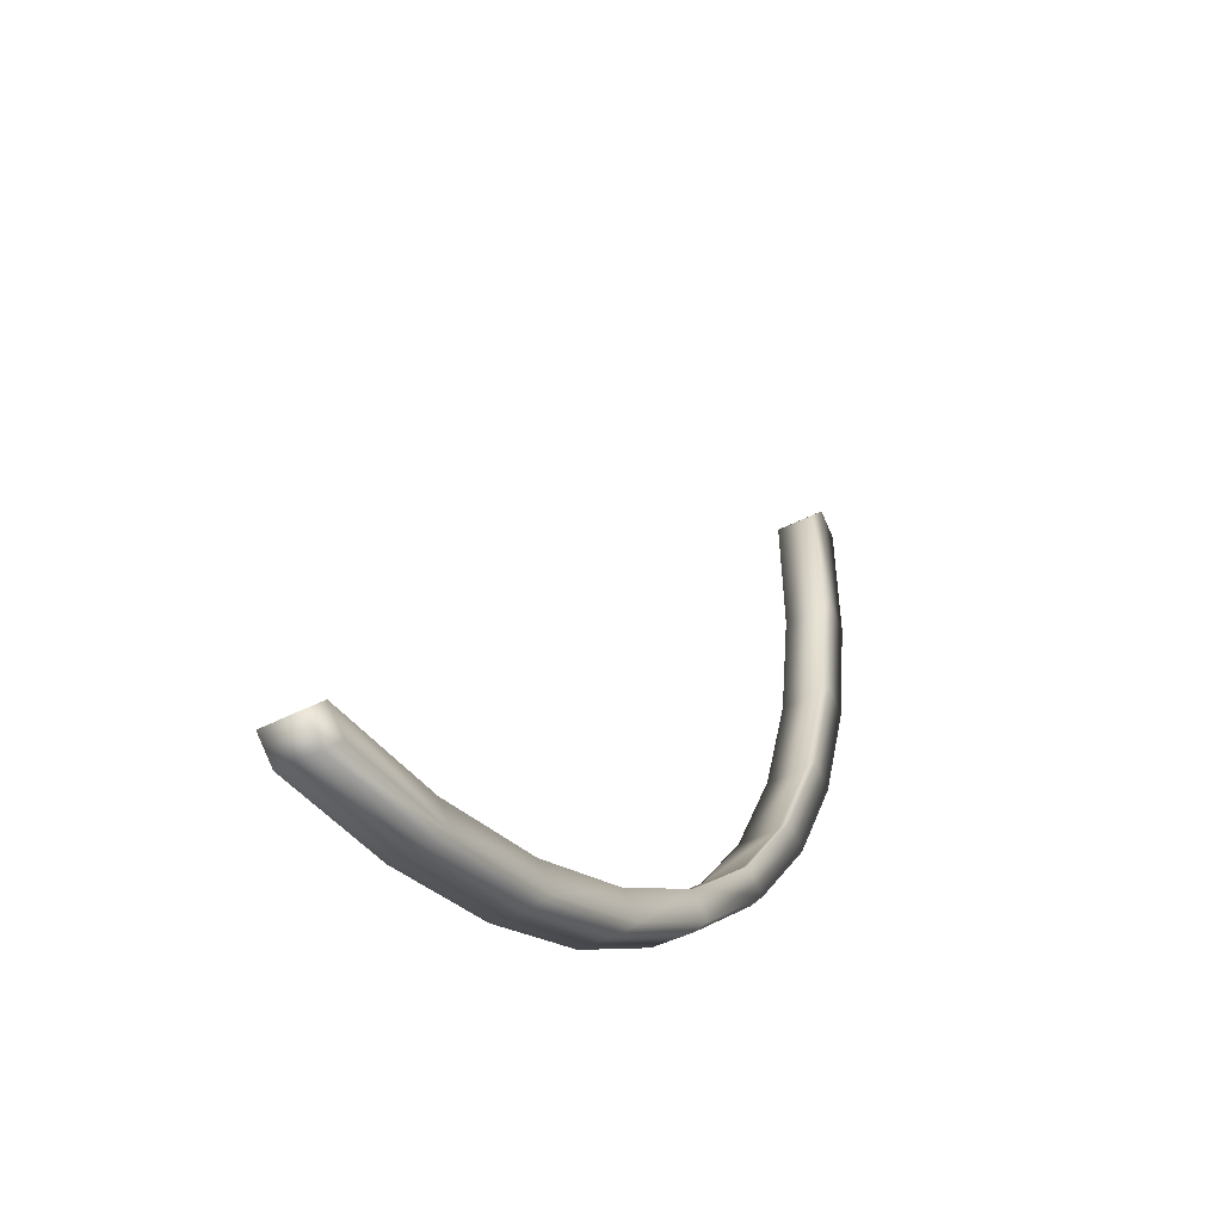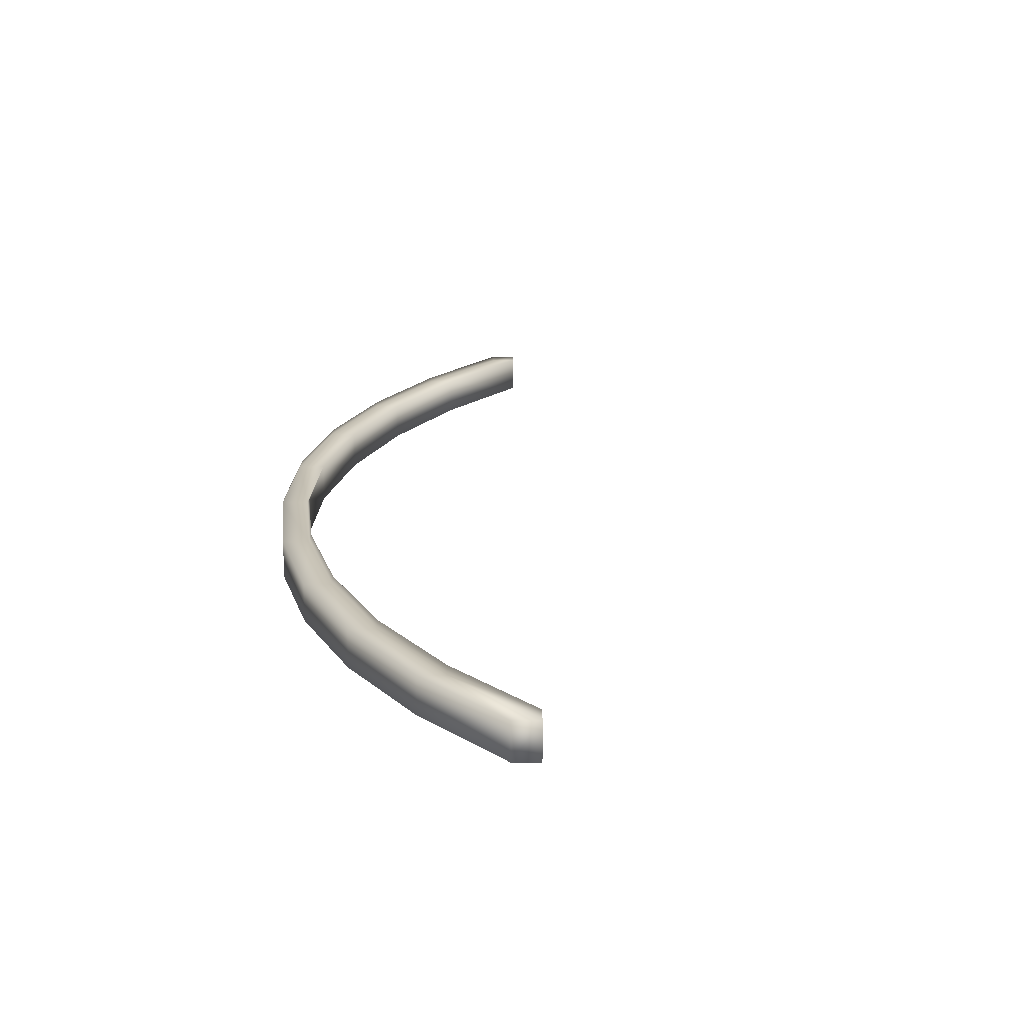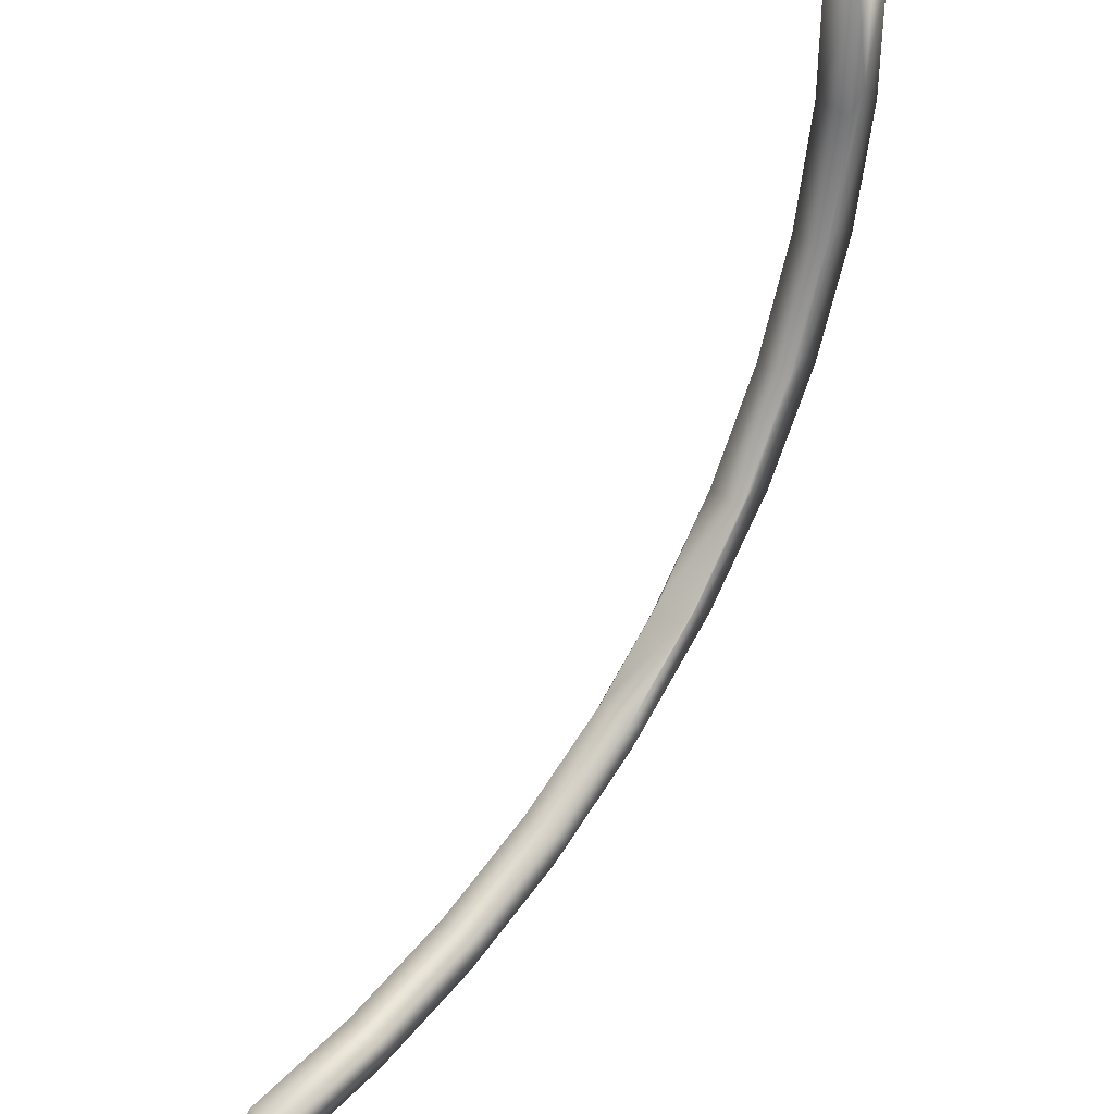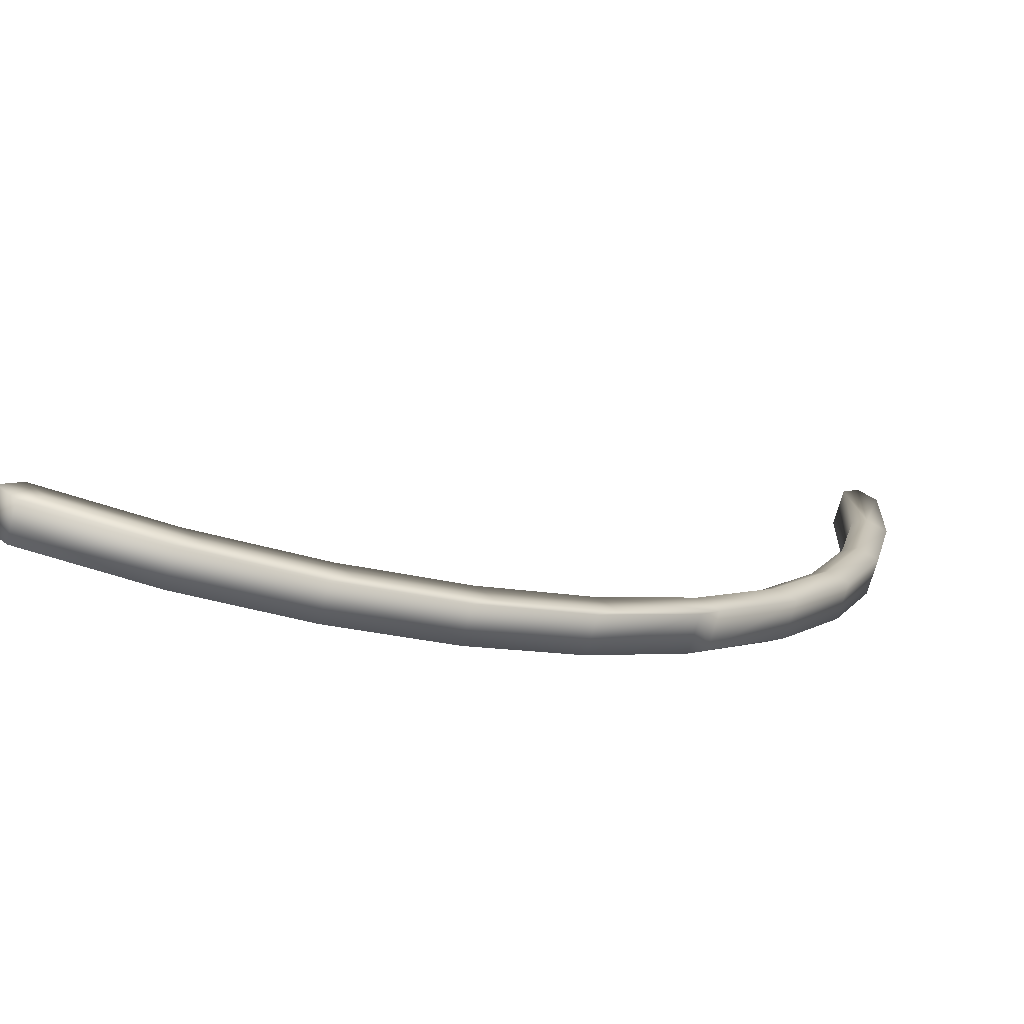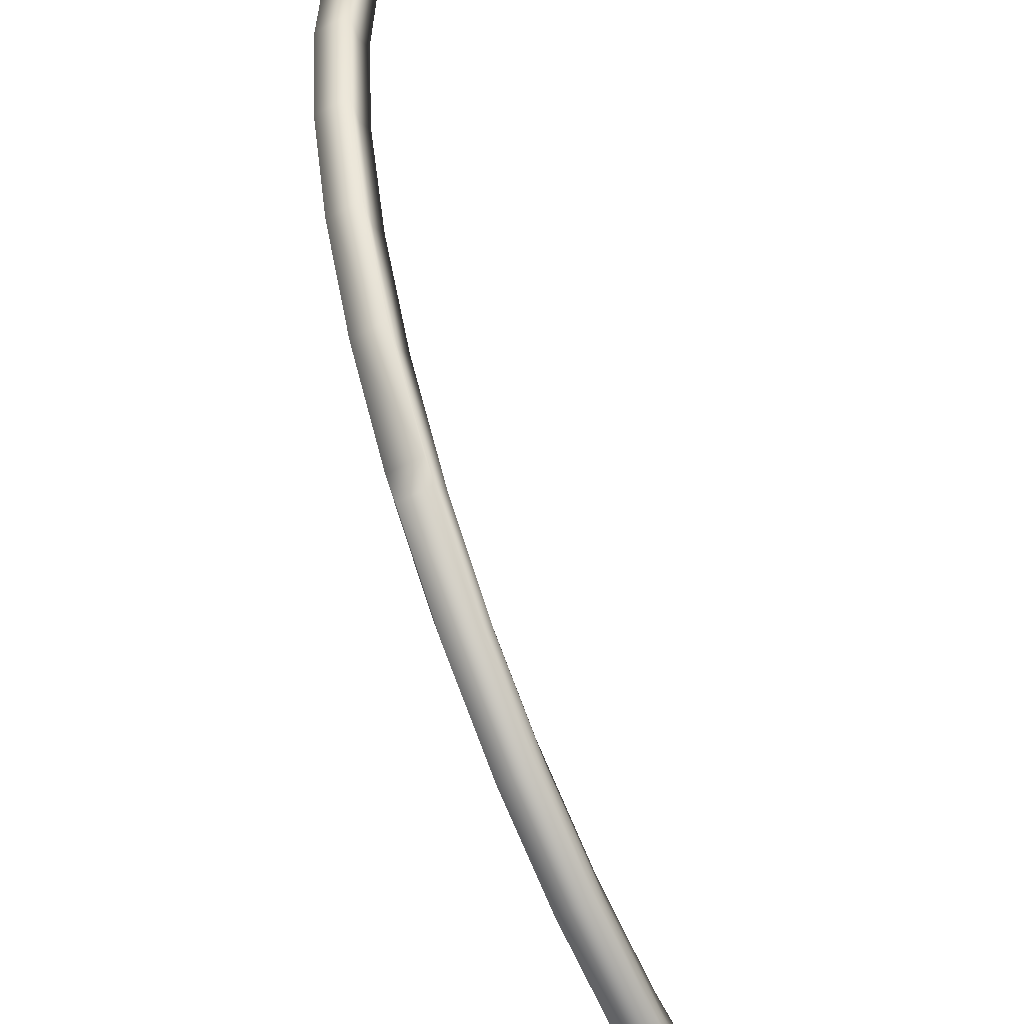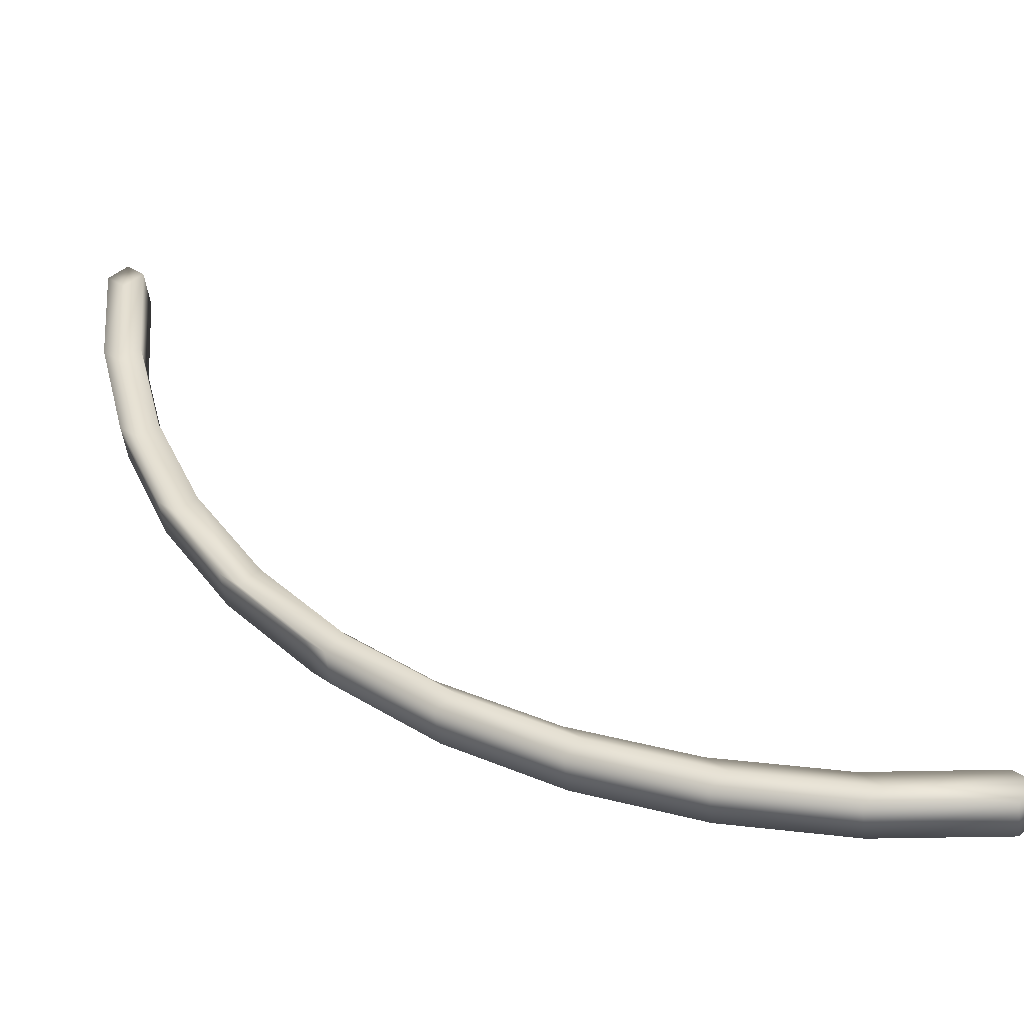
<metadata>
{"format":"obj","ext":"obj","renderer":"f3d","projection":"perspective","resolution":1024,"background":"white","views":[{"elev":-39.3,"azim":-56.2,"up":"+Z"},{"elev":15.3,"azim":-135.4,"up":"+Y"},{"elev":42.7,"azim":-45.0,"up":"+Z"},{"elev":-69.4,"azim":-14.8,"up":"+Z"},{"elev":-57.6,"azim":119.2,"up":"+Z"},{"elev":-52.0,"azim":-172.5,"up":"+Z"}]}
</metadata>
<code>
o curve_09
v 1.586 -1.12 -8.674
v 1e-06 -1.212 -8.52
v 0.2121 -1.212 -8.732
v 1.162 -0.6958 -8.674
v 1e-06 -0.7879 -8.944
v -0.2121 -0.7879 -8.732
v 1.374 -0.6958 -8.886
v 1.374 -1.12 -8.886
v 1e-06 -1.212 -8.944
v 1.374 -1.12 -8.462
v 1e-06 -0.7879 -8.52
v 1.374 -0.6958 -8.462
v -0.2121 -1.212 -8.732
v 2.728 -1.026 -8.607
v 2.728 -0.6013 -8.607
v 2.728 -1.026 -8.183
v 2.94 -1.026 -8.395
v 2.728 -0.6013 -8.183
v 2.516 -0.6013 -8.395
v 4.238 -0.9289 -7.901
v 4.026 -0.9289 -7.689
v 4.026 -0.5046 -7.689
v 3.813 -0.5046 -7.901
v 4.026 -0.9289 -8.113
v 4.026 -0.5046 -8.113
v 5.02 -0.4059 -7.202
v 5.233 -0.8302 -7.414
v 5.233 -0.4059 -7.414
v 5.445 -0.8302 -7.202
v 5.233 -0.8302 -6.99
v 5.233 -0.4059 -6.99
v 6.104 -0.3055 -6.316
v 6.227 -0.3137 -6.176
v 6.316 -0.7298 -6.528
v 6.316 -0.3055 -6.528
v 6.528 -0.7298 -6.316
v 6.227 -0.7162 -6.176
v 6.316 -0.7298 -6.104
v 6.528 -0.3055 -6.316
v 7.034 -0.2037 -5.264
v 7.034 -0.628 -5.264
v 7.458 -0.628 -5.264
v 7.458 -0.2037 -5.264
v 7.246 -0.628 -5.052
v 7.246 -0.2037 -5.477
v 7.785 -0.525 -4.075
v 7.785 -0.1007 -4.075
v 7.997 -0.525 -3.863
v 8.209 -0.525 -4.075
v 8.209 -0.1007 -4.075
v 7.997 -0.1007 -4.287
v 8.761 -0.4212 -2.778
v 8.761 0.003075 -2.778
v 8.337 -0.4212 -2.778
v 8.549 -0.4212 -2.566
v 8.337 0.003075 -2.778
v 8.549 0.003075 -2.99
v 9.099 -0.3168 -1.407
v 8.886 -0.3168 -1.195
v 8.674 -0.3168 -1.407
v 8.674 0.1075 -1.407
v 8.886 0.1075 -1.62
v 9.099 0.1075 -1.407
v 8.788 0.2121 1e-06
v 9.212 -0.2121 1e-06
v 9 0.2121 0.2121
v 9 -0.2121 0.2121
v 9.212 0.2121 1e-06
v 8.788 -0.2121 1e-06
v 9 0.2121 -0.2121
f 1 2 3
f 4 5 6
f 5 4 7
f 8 1 9
f 10 11 2
f 11 10 12
f 2 6 13
f 6 2 11
f 8 5 7
f 5 8 9
f 11 4 6
f 4 11 12
f 1 10 2
f 3 13 9
f 13 3 2
f 9 6 5
f 6 9 13
f 9 1 3
f 14 7 15
f 7 14 8
f 16 1 17
f 1 16 10
f 16 12 10
f 12 16 18
f 14 1 8
f 1 14 17
f 12 19 4
f 19 12 18
f 19 7 4
f 7 19 15
f 20 21 17
f 17 21 16
f 19 22 23
f 24 15 25
f 15 24 14
f 21 18 16
f 18 21 22
f 18 22 19
f 23 15 19
f 15 23 25
f 24 17 14
f 17 24 20
f 23 26 25
f 27 25 28
f 25 27 24
f 29 30 20
f 22 31 26
f 22 26 23
f 30 22 21
f 22 30 31
f 27 20 24
f 20 27 29
f 20 30 21
f 25 26 28
f 31 32 26
f 32 31 33
f 34 28 35
f 28 34 27
f 26 35 28
f 34 29 27
f 29 34 36
f 30 37 31
f 37 30 38
f 31 37 33
f 26 32 35
f 36 38 30
f 29 36 30
f 39 34 35
f 34 39 36
f 33 40 32
f 33 41 40
f 41 33 37
f 42 39 43
f 39 42 36
f 38 41 37
f 41 38 44
f 32 45 35
f 45 32 40
f 45 39 35
f 39 45 43
f 42 38 36
f 38 42 44
f 40 46 47
f 46 40 41
f 42 48 44
f 49 48 42
f 40 47 45
f 44 46 41
f 46 44 48
f 49 43 50
f 43 49 42
f 45 47 51
f 51 43 45
f 43 51 50
f 52 50 53
f 50 52 49
f 48 54 46
f 54 48 55
f 47 54 56
f 54 47 46
f 47 57 51
f 57 47 56
f 57 50 51
f 50 57 53
f 52 48 49
f 48 52 55
f 58 59 55
f 52 58 55
f 56 60 61
f 60 56 54
f 56 61 62
f 57 63 53
f 62 63 57
f 56 62 57
f 54 59 60
f 55 59 54
f 58 53 63
f 53 58 52
f 61 64 62
f 65 66 67
f 66 65 68
f 61 69 64
f 69 61 60
f 65 63 68
f 63 65 58
f 59 67 69
f 70 68 63
f 59 69 60
f 62 70 63
f 62 64 70
f 67 64 69
f 64 67 66
f 65 59 58
f 59 65 67
f 64 68 70
f 68 64 66

</code>
